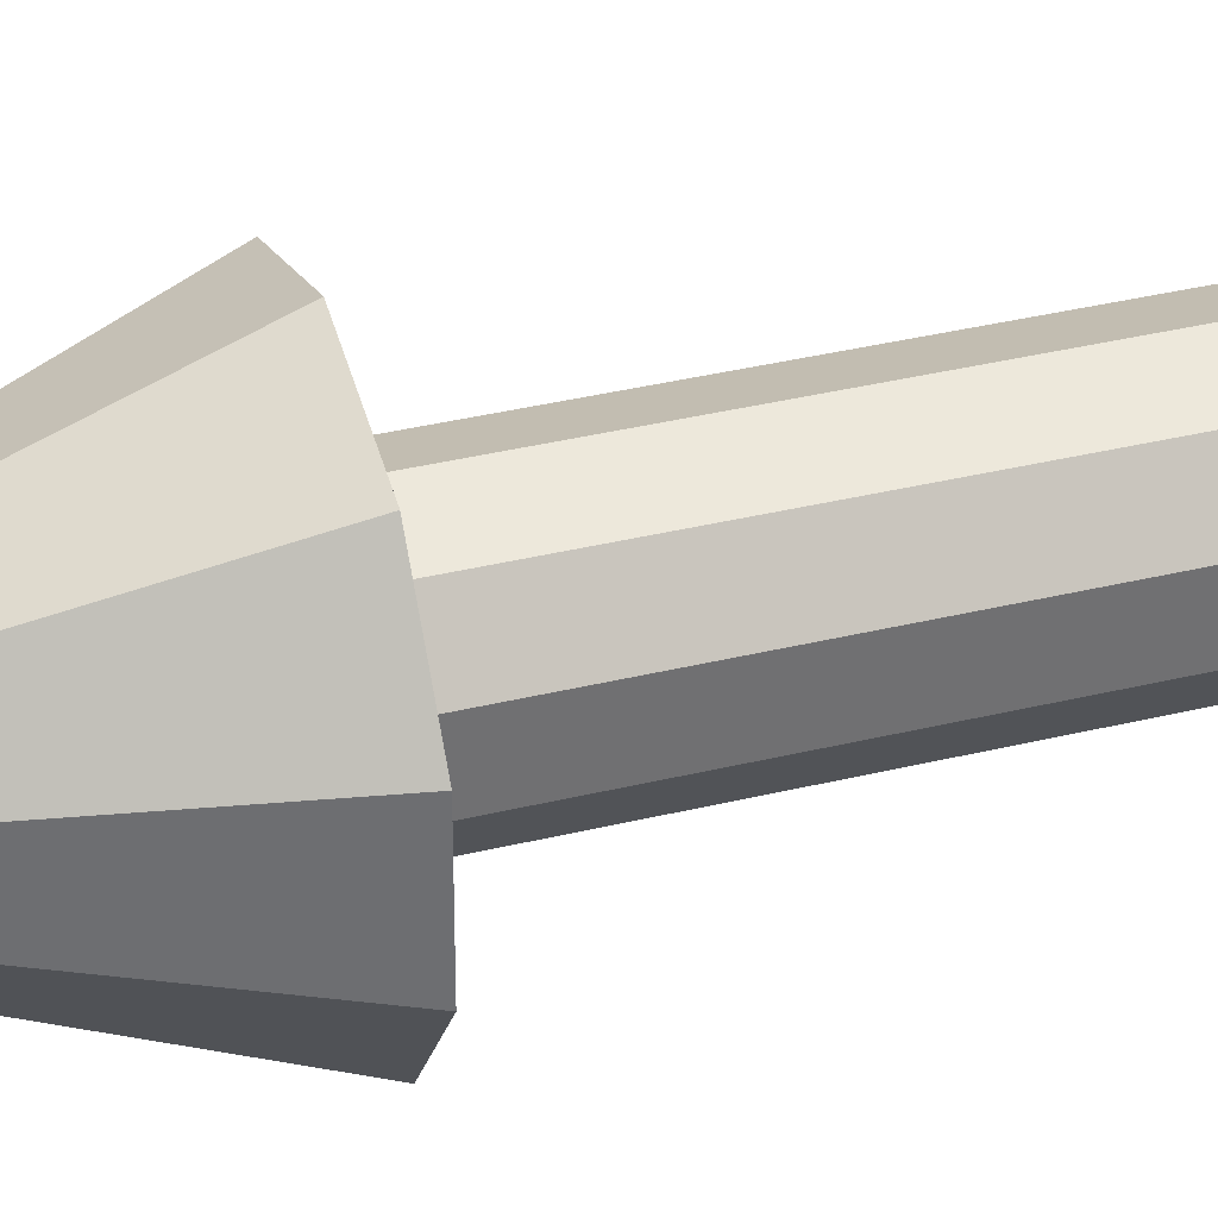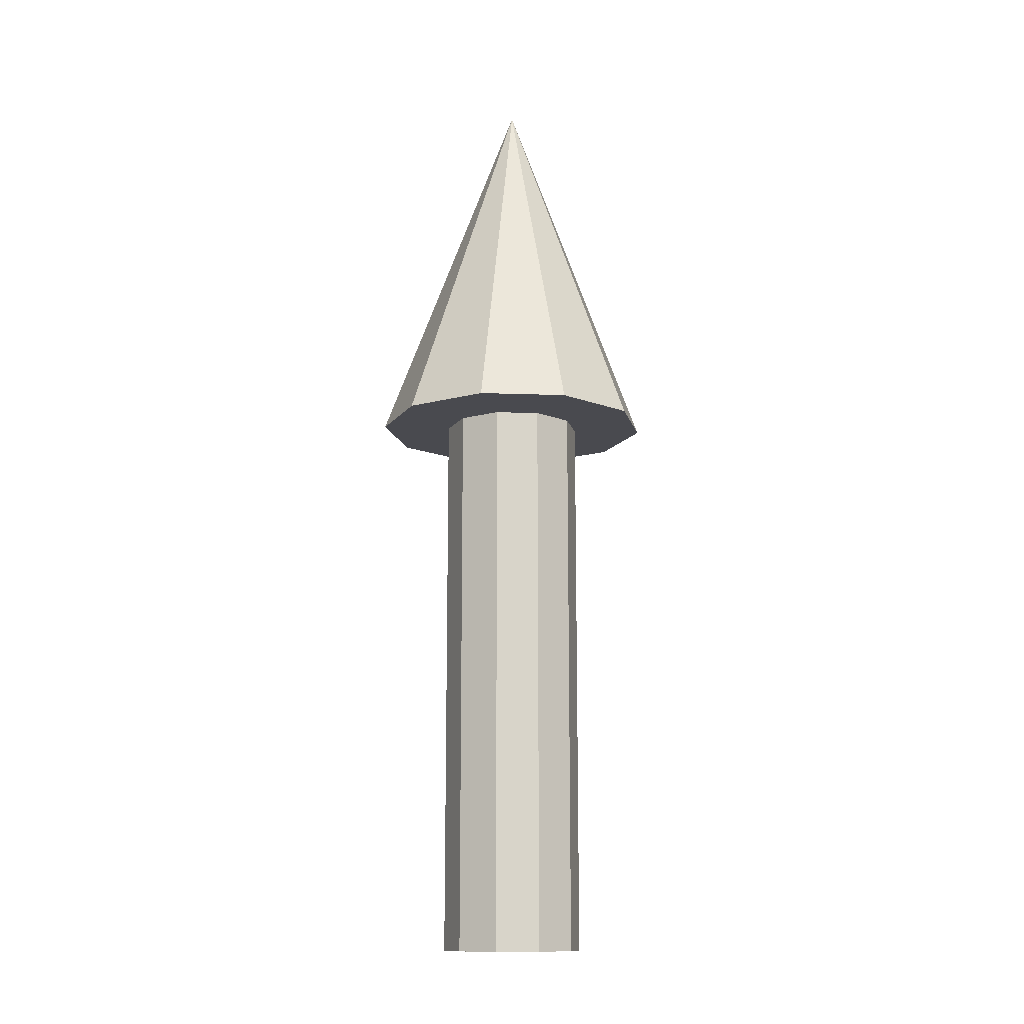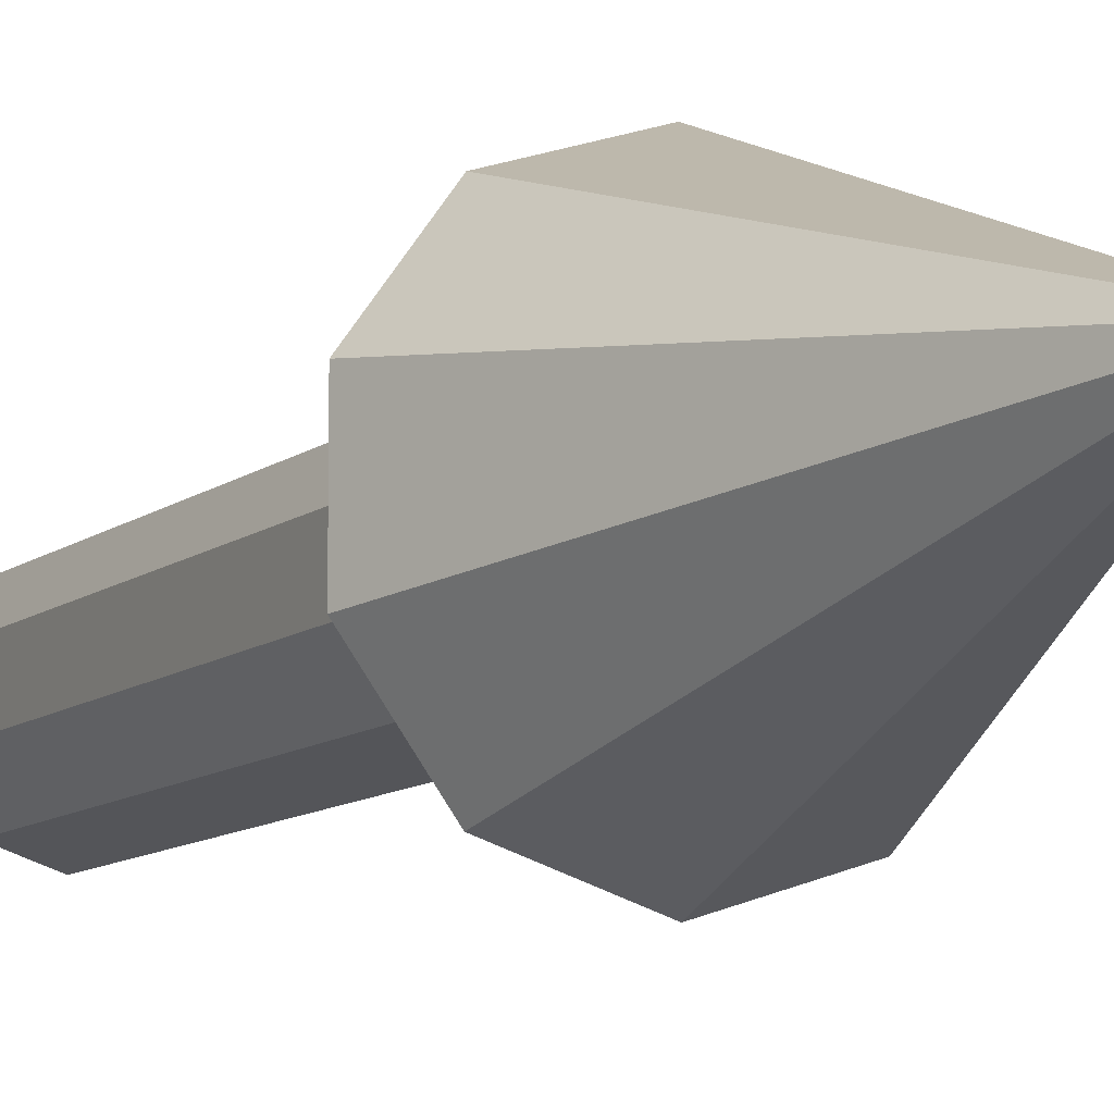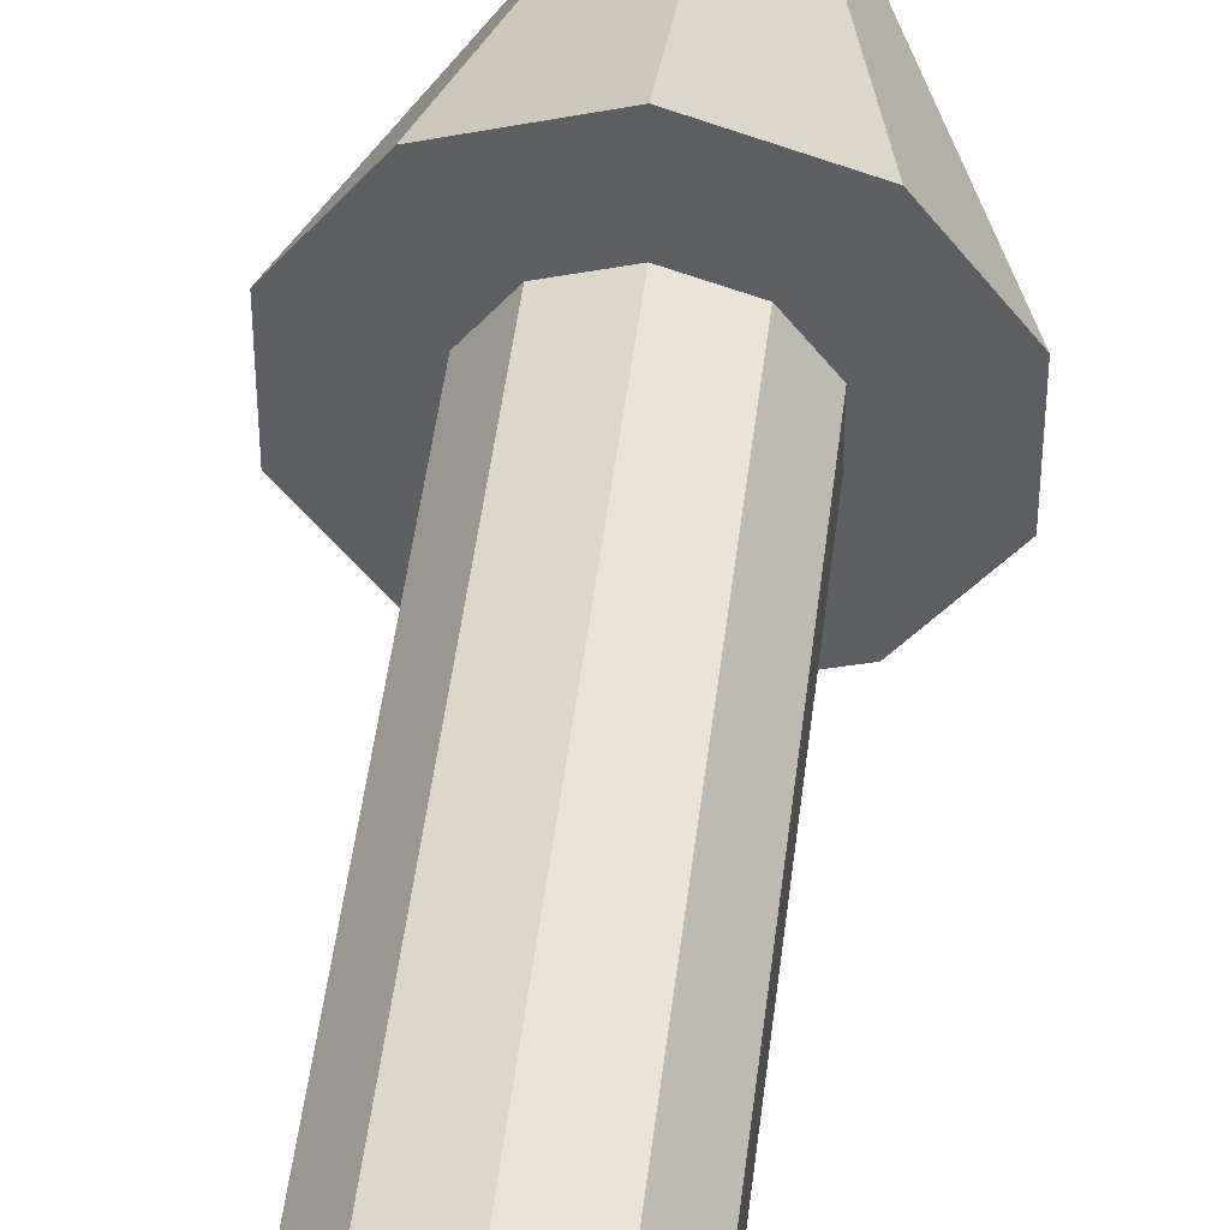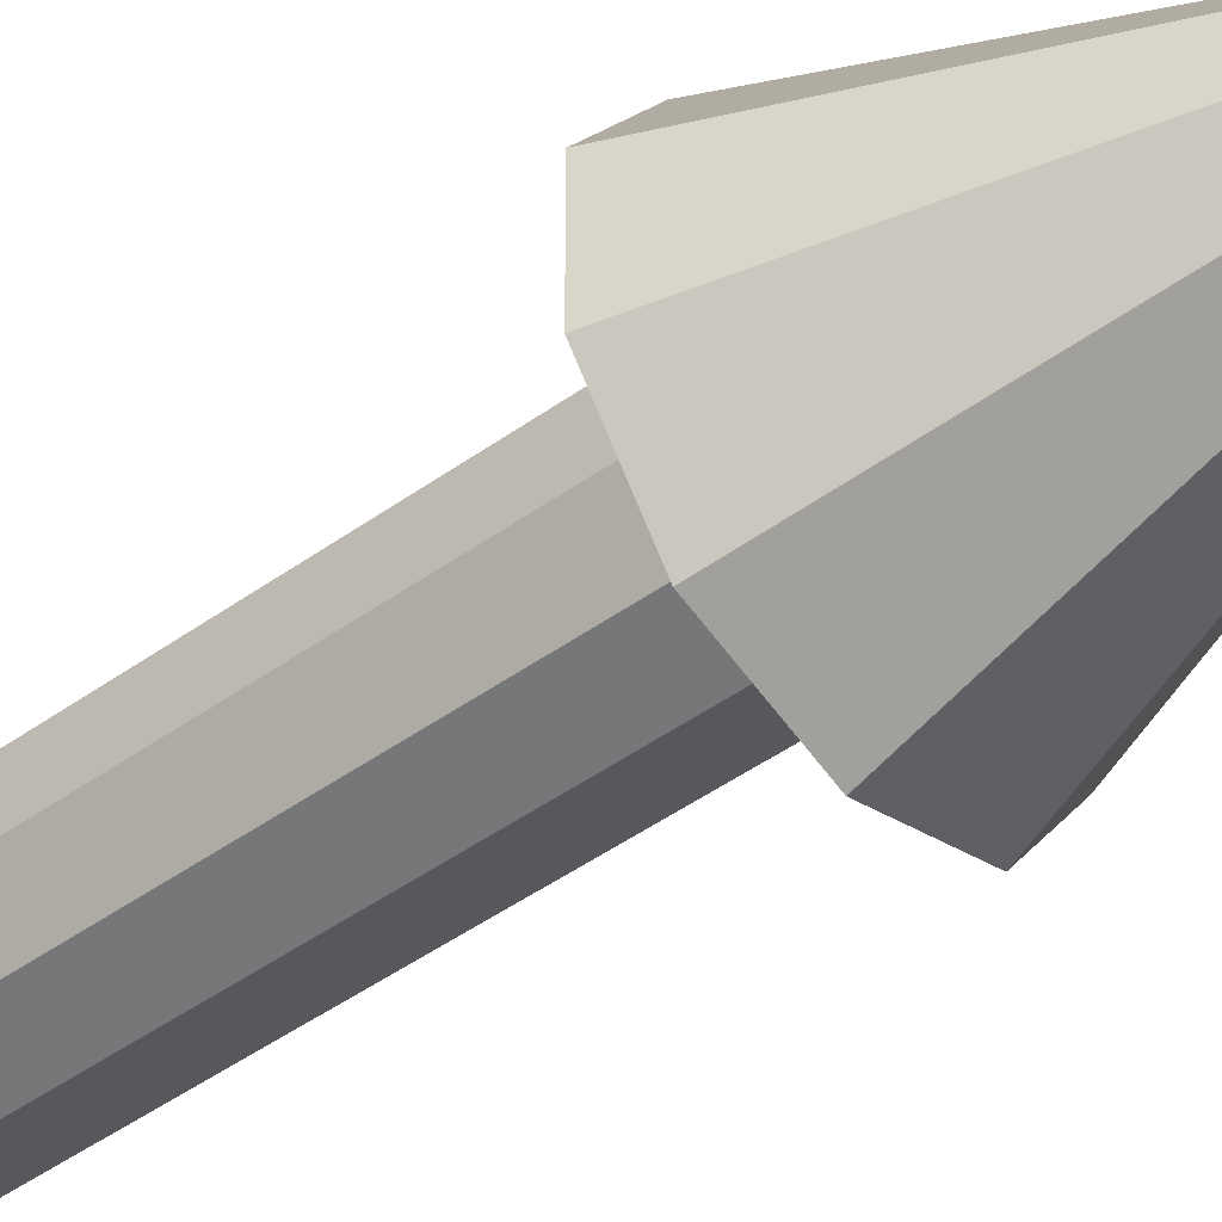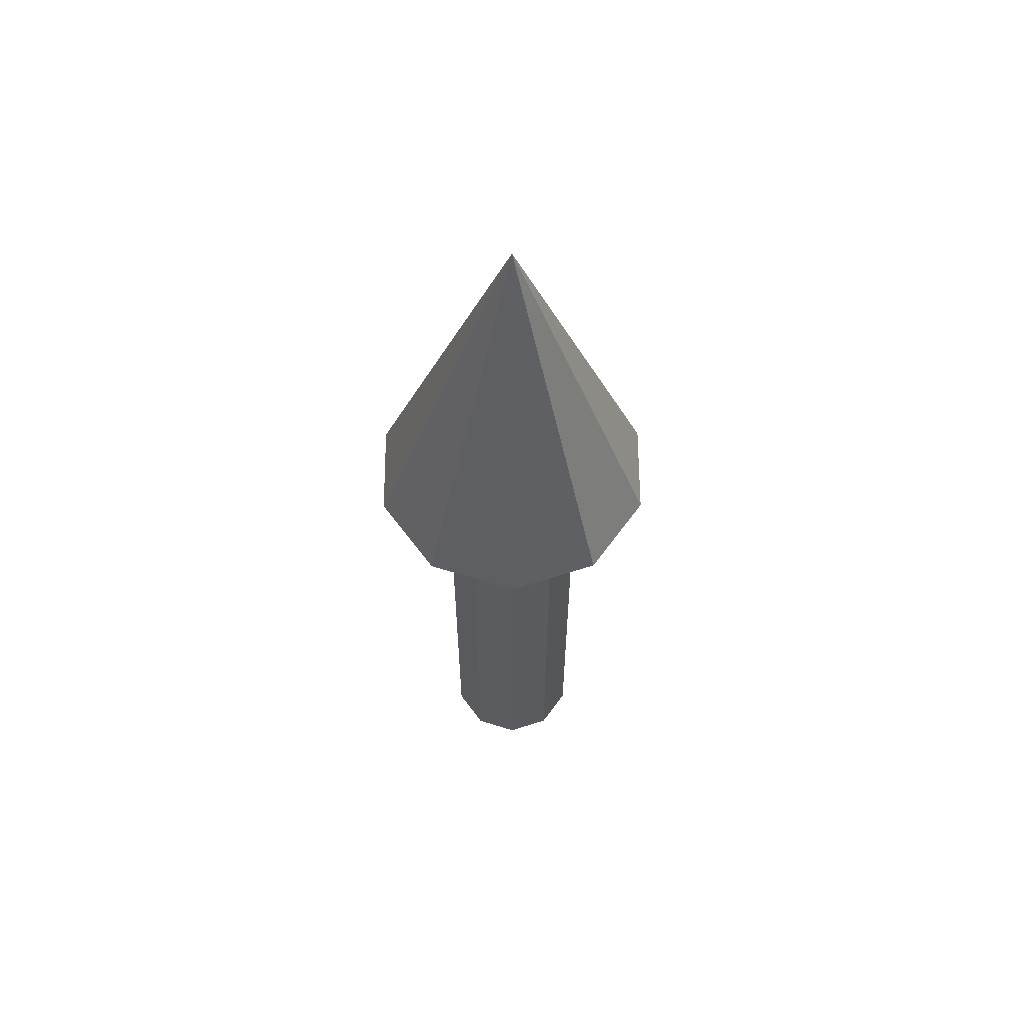
<metadata>
{"format":"obj","ext":"obj","renderer":"f3d","projection":"perspective","resolution":1024,"background":"white","views":[{"elev":35.5,"azim":-108.0,"up":"+Z"},{"elev":-13.6,"azim":-22.8,"up":"+Y"},{"elev":-9.5,"azim":153.0,"up":"+Z"},{"elev":47.1,"azim":6.7,"up":"+Z"},{"elev":-45.1,"azim":130.0,"up":"+Z"},{"elev":61.4,"azim":-0.3,"up":"+Y"}]}
</metadata>
<code>
o Cylinder.001_Cylinder.002
v -0 0.6 -0.075
v 0.04408 0 -0.06068
v -0 0 -0.075
v -0.04408 0.6 -0.06068
v 0.04408 0.6 -0.06068
v -0.04408 0 -0.06068
v -0.08817 0.6 -0.1214
v 0.08817 0.6 -0.1214
v -0.07133 0.6 -0.02318
v -0.1427 0.6 0.04635
v 0.1427 0.6 0.04635
v 0.07133 0.6 0.02318
v 0.07133 0.6 -0.02318
v 0.07133 0 -0.02318
v -0.07133 0 0.02318
v -0.1427 0.6 -0.04635
v -0 0.6 -0.15
v -0.07133 0.6 0.02318
v -0.07133 0 -0.02318
v 0.1427 0.6 -0.04635
v -0 0.6 0.15
v -0.04408 0.6 0.06068
v -0 0.6 0.075
v 0.04408 0.6 0.06068
v 0.04408 0 0.06068
v 0.07133 0 0.02318
v -0 1 -0
v 0.08817 0.6 0.1214
v -0.08817 0.6 0.1214
v -0.04408 0 0.06068
v -0 0 0.075
f 10 27 16
f 16 27 7
f 7 27 17
f 17 27 8
f 8 27 20
f 20 27 11
f 29 27 10
f 11 27 28
f 28 27 21
f 21 27 29
f 18 29 10
f 30 23 22
f 4 17 1
f 5 14 2
f 26 13 12
f 6 9 4
f 14 26 25
f 25 31 30
f 30 15 19
f 19 6 3
f 3 2 14
f 5 20 13
f 30 19 3
f 22 15 30
f 28 12 11
f 3 25 30
f 4 16 7
f 13 11 12
f 9 10 16
f 31 24 23
f 22 21 29
f 24 21 23
f 3 4 1
f 19 18 9
f 25 12 24
f 1 2 3
f 1 8 5
f 18 22 29
f 30 31 23
f 4 7 17
f 5 13 14
f 26 14 13
f 6 19 9
f 5 8 20
f 22 18 15
f 28 24 12
f 3 14 25
f 4 9 16
f 13 20 11
f 9 18 10
f 31 25 24
f 22 23 21
f 24 28 21
f 3 6 4
f 19 15 18
f 25 26 12
f 1 5 2
f 1 17 8

</code>
